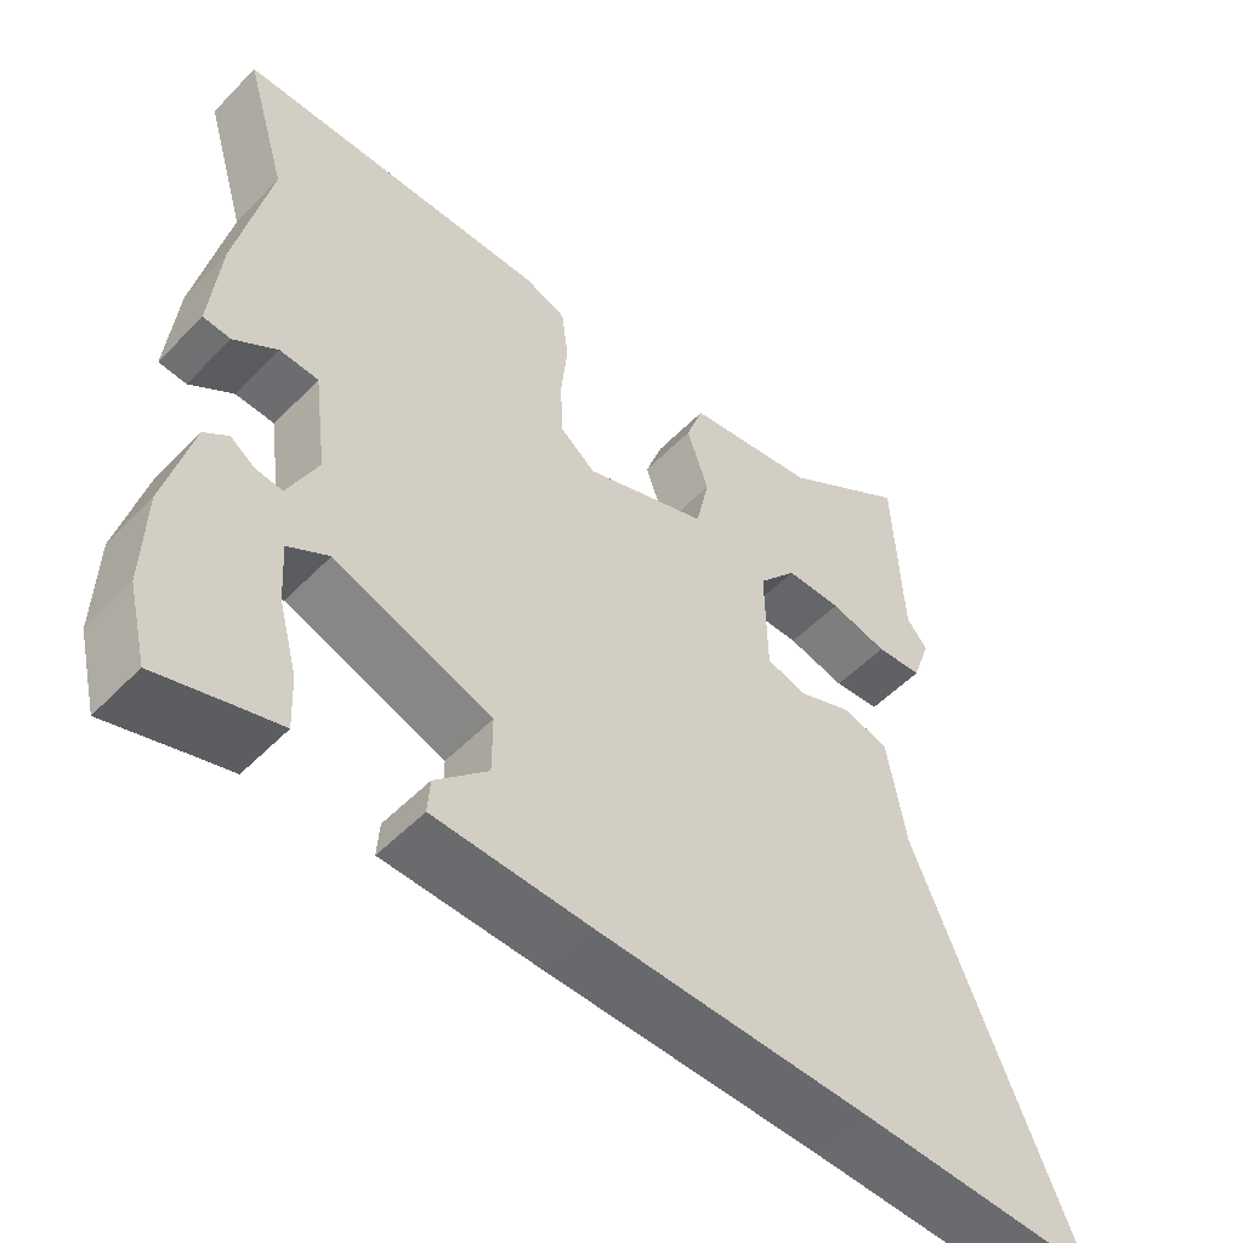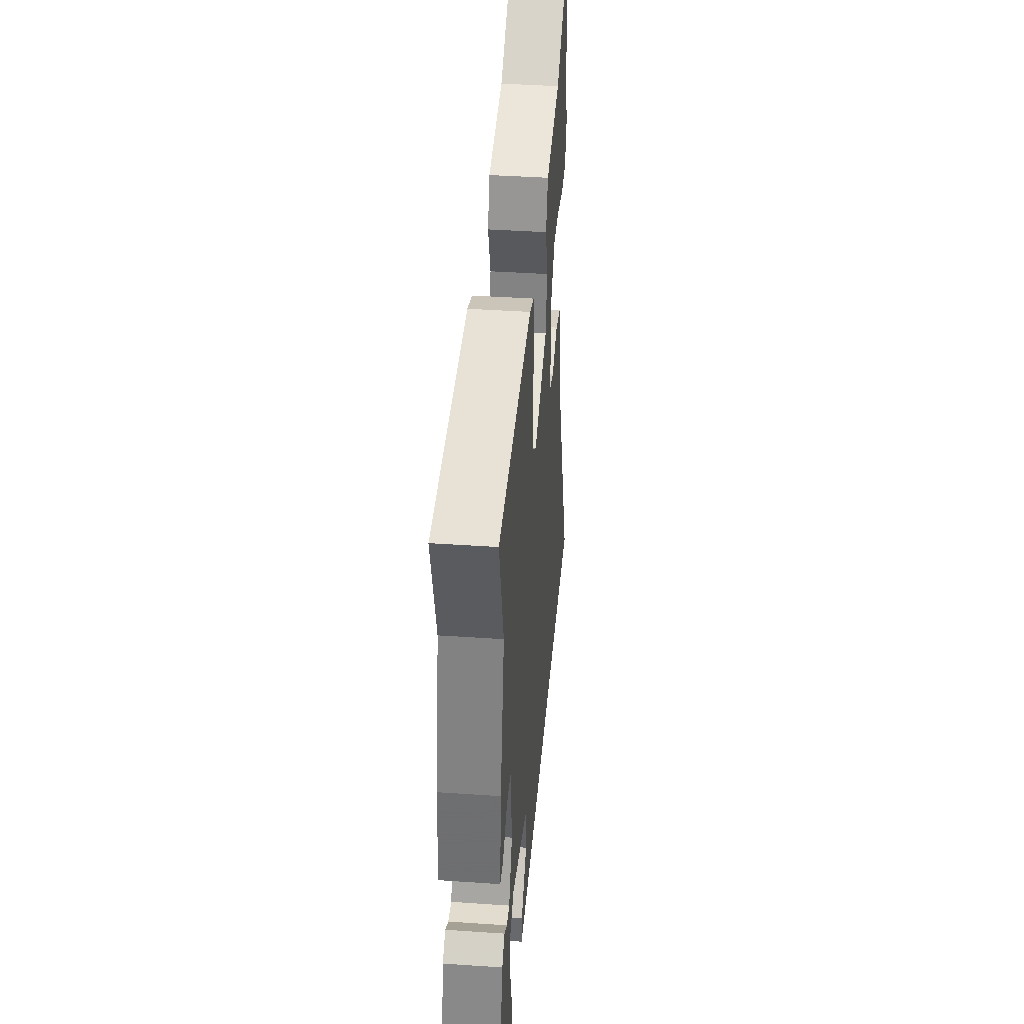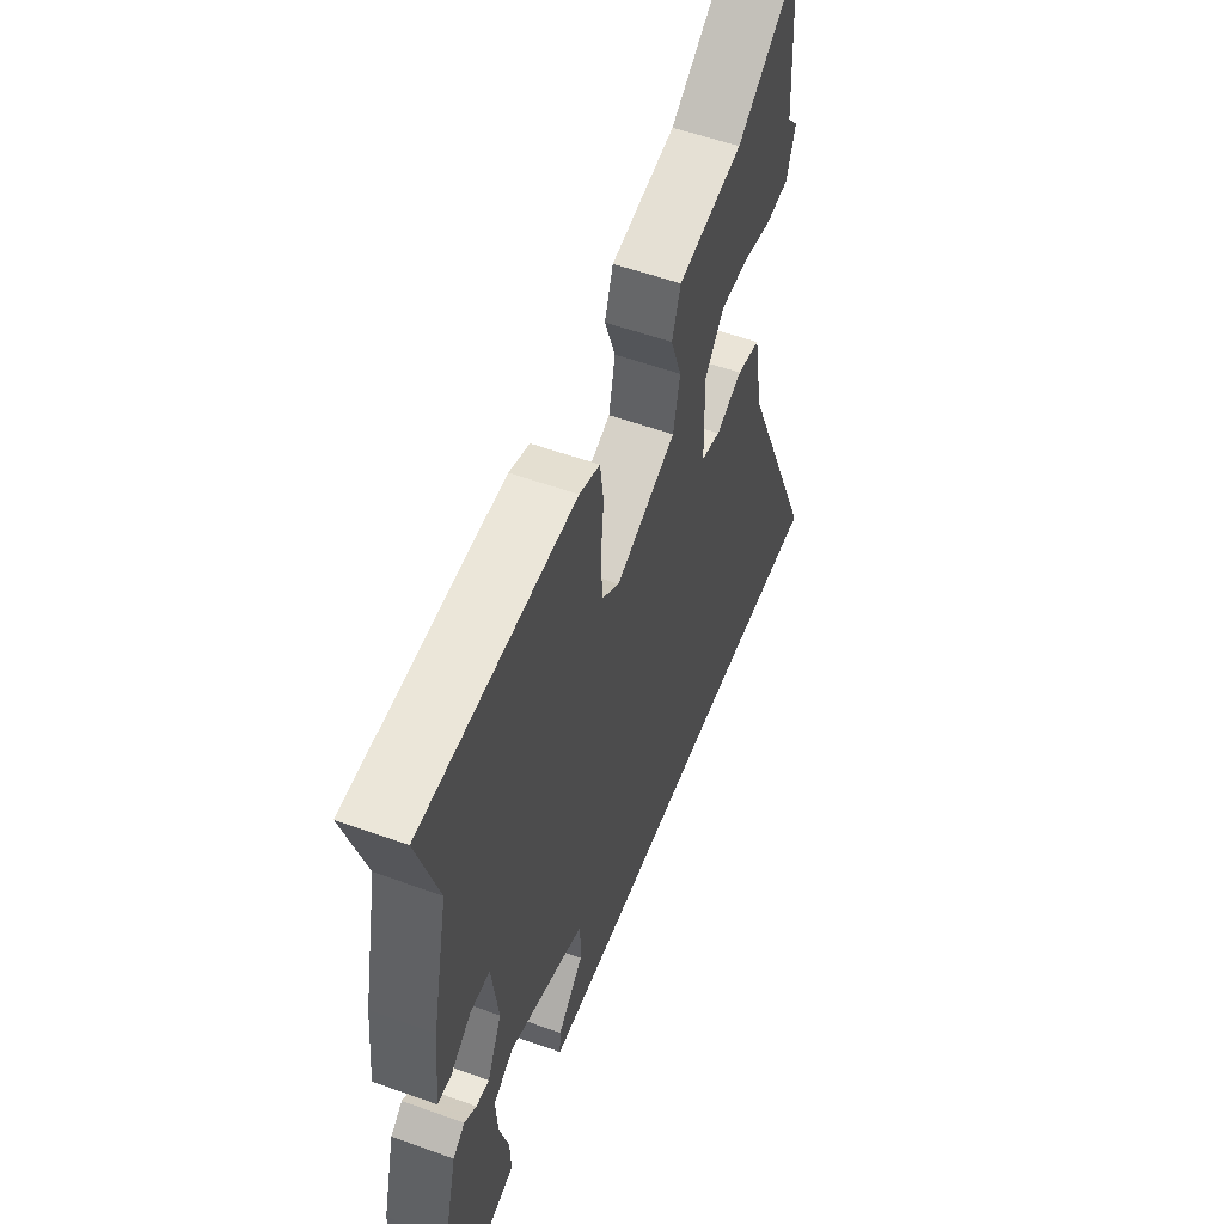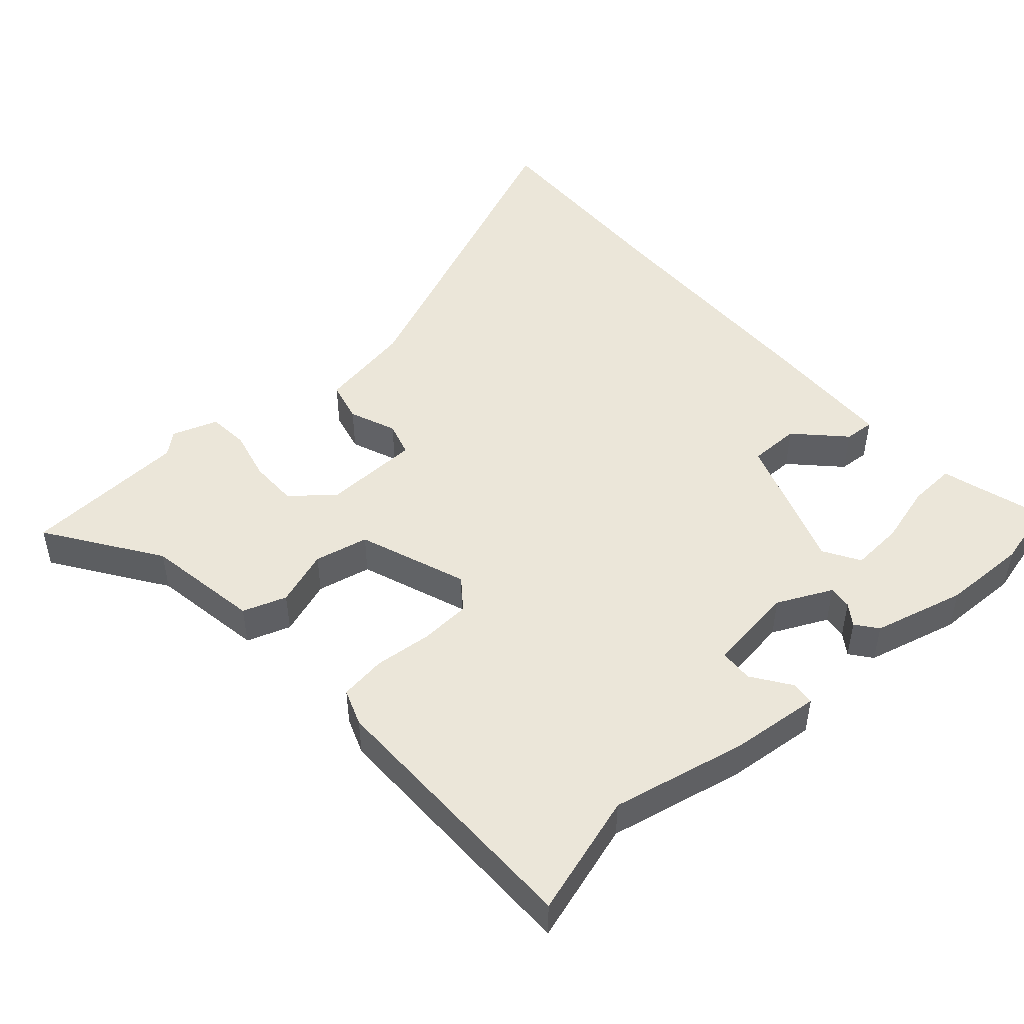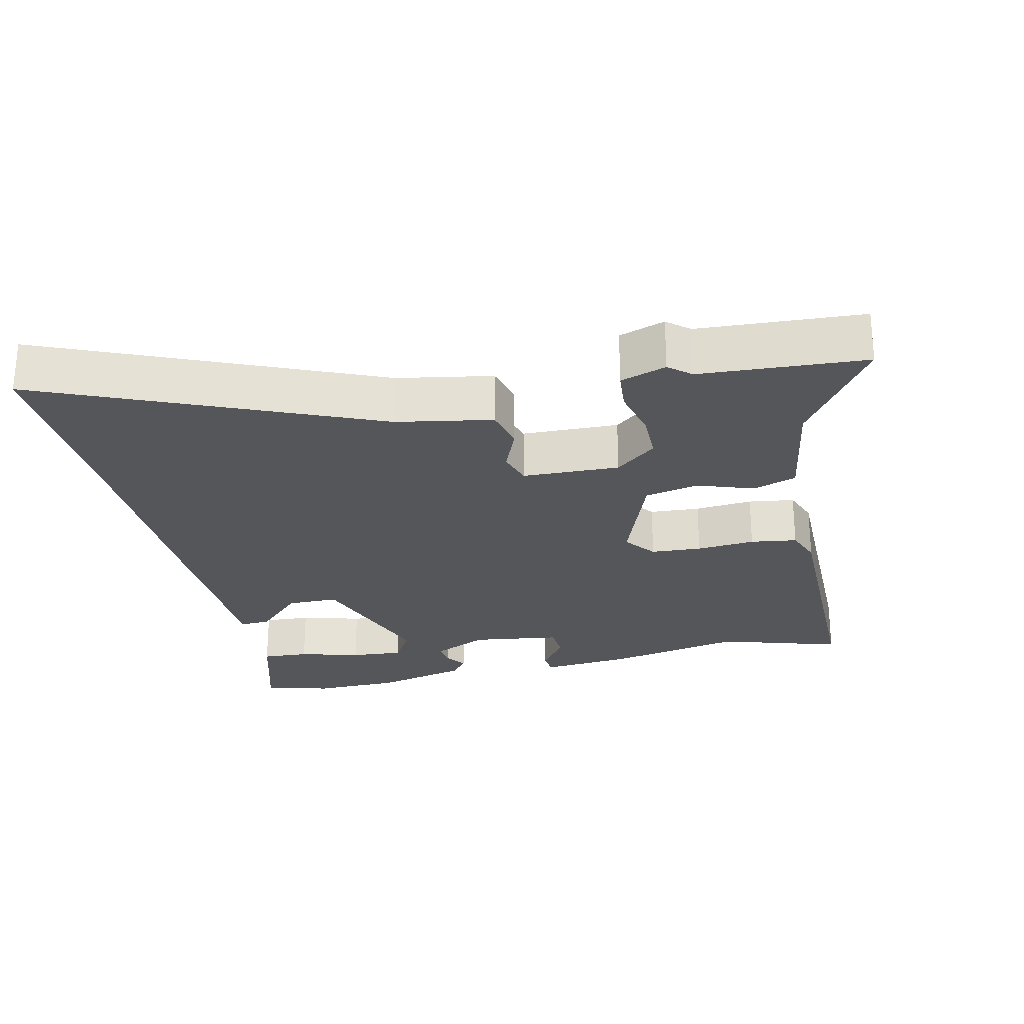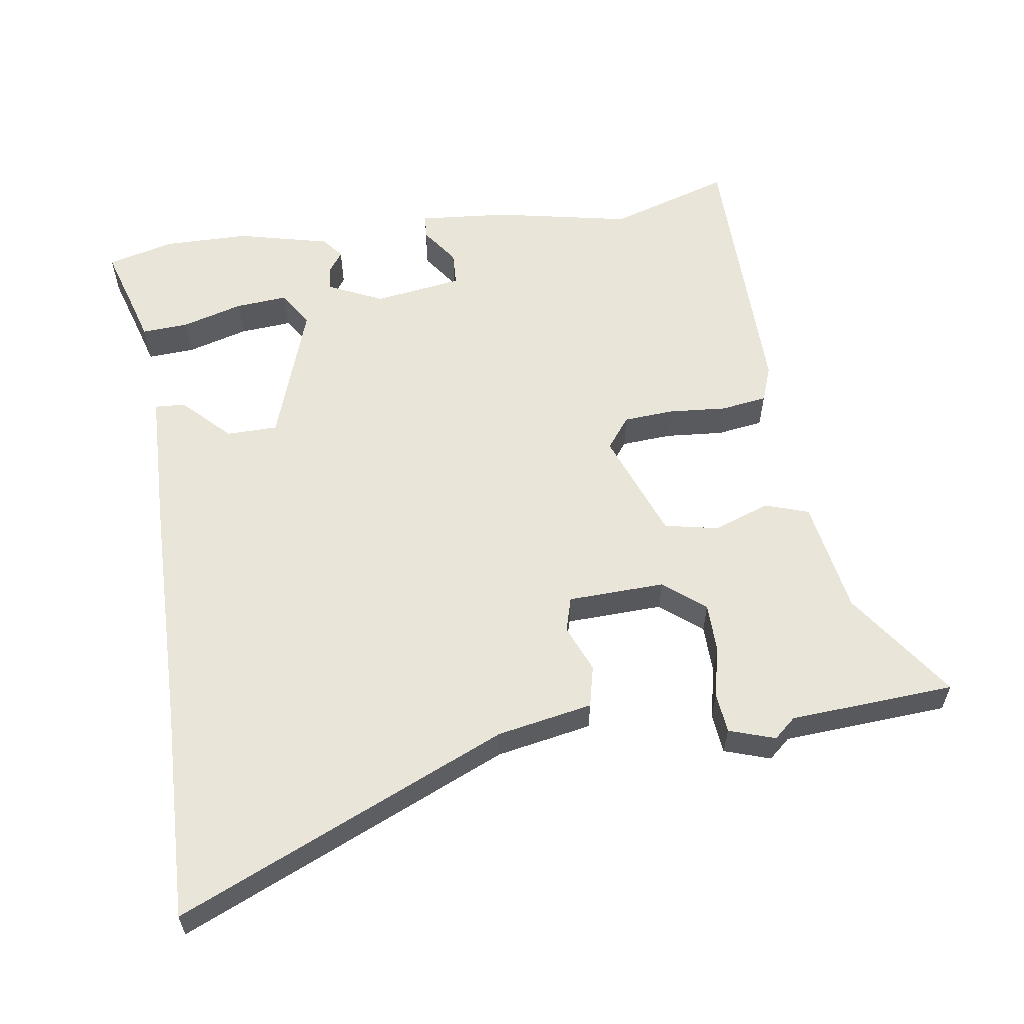
<metadata>
{"format":"obj","ext":"obj","renderer":"f3d","projection":"perspective","resolution":1024,"background":"white","views":[{"elev":-51.9,"azim":137.6,"up":"+Z"},{"elev":40.7,"azim":94.8,"up":"+Z"},{"elev":55.4,"azim":110.8,"up":"+Z"},{"elev":48.0,"azim":48.2,"up":"+Y"},{"elev":-25.7,"azim":-77.6,"up":"+Y"},{"elev":58.6,"azim":-99.3,"up":"+Y"}]}
</metadata>
<code>
v -0.359 0.07 -0.494
v -0.662 0.07 -0.507
v -0.461 0.07 -0.029
v -0.437 0.07 0.109
v -0.377 0.07 0.124
v -0.309 0.07 0.097
v -0.259 0.07 0.112
v -0.256 0.07 0.252
v -0.305 0.07 0.311
v -0.376 0.07 0.311
v -0.45 0.07 0.293
v -0.509 0.07 0.298
v -0.532 0.07 0.364
v -0.505 0.07 0.396
v -0.493 0.07 0.634
v -0.333 0.07 0.526
v -0.167 0.07 0.5
v -0.145 0.07 0.437
v -0.173 0.07 0.356
v -0.156 0.07 0.278
v 0.001 0.07 0.221
v 0.046 0.07 0.256
v 0.05 0.07 0.329
v 0.042 0.07 0.413
v 0.051 0.07 0.48
v 0.104 0.07 0.5
v 0.5 0.07 0.501
v 0.447 0.07 0.325
v 0.489 0.07 0.129
v 0.502 0.07 -0.001
v 0.467 0.07 -0.004
v 0.412 0.07 0.034
v 0.363 0.07 0.031
v 0.346 0.07 -0.097
v 0.384 0.07 -0.176
v 0.418 0.07 -0.172
v 0.449 0.07 -0.15
v 0.48 0.07 -0.174
v 0.514 0.07 -0.307
v 0.517 0.07 -0.431
v 0.493 0.07 -0.527
v 0.396 0.07 -0.499
v 0.342 0.07 -0.484
v 0.345 0.07 -0.416
v 0.369 0.07 -0.328
v 0.374 0.07 -0.252
v 0.322 0.07 -0.221
v 0.121 0.07 -0.293
v 0.121 0.07 -0.367
v 0.188 0.07 -0.432
v 0.191 0.07 -0.476
v -0.005 0.07 -0.484
v -0.359 0 -0.494
v -0.662 0 -0.507
v -0.461 0 -0.029
v -0.437 0 0.109
v -0.377 0 0.124
v -0.309 0 0.097
v -0.259 0 0.112
v -0.256 0 0.252
v -0.305 0 0.311
v -0.376 0 0.311
v -0.45 0 0.293
v -0.509 0 0.298
v -0.532 0 0.364
v -0.505 0 0.396
v -0.493 0 0.634
v -0.333 0 0.526
v -0.167 0 0.5
v -0.145 0 0.437
v -0.173 0 0.356
v -0.156 0 0.278
v 0.001 0 0.221
v 0.046 0 0.256
v 0.05 0 0.329
v 0.042 0 0.413
v 0.051 0 0.48
v 0.104 0 0.5
v 0.5 0 0.501
v 0.447 0 0.325
v 0.489 0 0.129
v 0.502 0 -0.001
v 0.467 0 -0.004
v 0.412 0 0.034
v 0.363 0 0.031
v 0.346 0 -0.097
v 0.384 0 -0.176
v 0.418 0 -0.172
v 0.449 0 -0.15
v 0.48 0 -0.174
v 0.514 0 -0.307
v 0.517 0 -0.431
v 0.493 0 -0.527
v 0.396 0 -0.499
v 0.342 0 -0.484
v 0.345 0 -0.416
v 0.369 0 -0.328
v 0.374 0 -0.252
v 0.322 0 -0.221
v 0.121 0 -0.293
v 0.121 0 -0.367
v 0.188 0 -0.432
v 0.191 0 -0.476
v -0.005 0 -0.484
f 49 50 51 52
f 48 49 52 1
f 42 43 44 45
f 42 45 46
f 41 42 46
f 40 41 46
f 39 40 46
f 36 37 38 39
f 35 36 39 46
f 34 35 46 47
f 29 30 31 32
f 28 29 32 33
f 25 26 27 28
f 23 24 25 28
f 22 23 28 33
f 21 22 33 34
f 16 17 18 19
f 14 15 16 19
f 14 19 20
f 10 11 12 13
f 9 10 13 14
f 3 4 5 6
f 3 6 7
f 48 1 2 3
f 48 3 7
f 47 48 7 8
f 34 47 8 9
f 21 34 9
f 9 14 20 21
f 104 103 102 101
f 53 104 101 100
f 97 96 95 94
f 98 97 94
f 98 94 93
f 98 93 92
f 98 92 91
f 91 90 89 88
f 98 91 88 87
f 99 98 87 86
f 84 83 82 81
f 85 84 81 80
f 80 79 78 77
f 80 77 76 75
f 85 80 75 74
f 86 85 74 73
f 71 70 69 68
f 71 68 67 66
f 72 71 66
f 65 64 63 62
f 66 65 62 61
f 58 57 56 55
f 59 58 55
f 55 54 53 100
f 59 55 100
f 60 59 100 99
f 61 60 99 86
f 61 86 73
f 73 72 66 61
f 1 53 54 2
f 2 54 55 3
f 3 55 56 4
f 4 56 57 5
f 5 57 58 6
f 6 58 59 7
f 7 59 60 8
f 8 60 61 9
f 9 61 62 10
f 10 62 63 11
f 11 63 64 12
f 12 64 65 13
f 13 65 66 14
f 14 66 67 15
f 15 67 68 16
f 16 68 69 17
f 17 69 70 18
f 18 70 71 19
f 19 71 72 20
f 20 72 73 21
f 21 73 74 22
f 22 74 75 23
f 23 75 76 24
f 24 76 77 25
f 25 77 78 26
f 26 78 79 27
f 27 79 80 28
f 28 80 81 29
f 29 81 82 30
f 30 82 83 31
f 31 83 84 32
f 32 84 85 33
f 33 85 86 34
f 34 86 87 35
f 35 87 88 36
f 36 88 89 37
f 37 89 90 38
f 38 90 91 39
f 39 91 92 40
f 40 92 93 41
f 41 93 94 42
f 42 94 95 43
f 43 95 96 44
f 44 96 97 45
f 45 97 98 46
f 46 98 99 47
f 47 99 100 48
f 48 100 101 49
f 49 101 102 50
f 50 102 103 51
f 51 103 104 52
f 52 104 53 1

</code>
